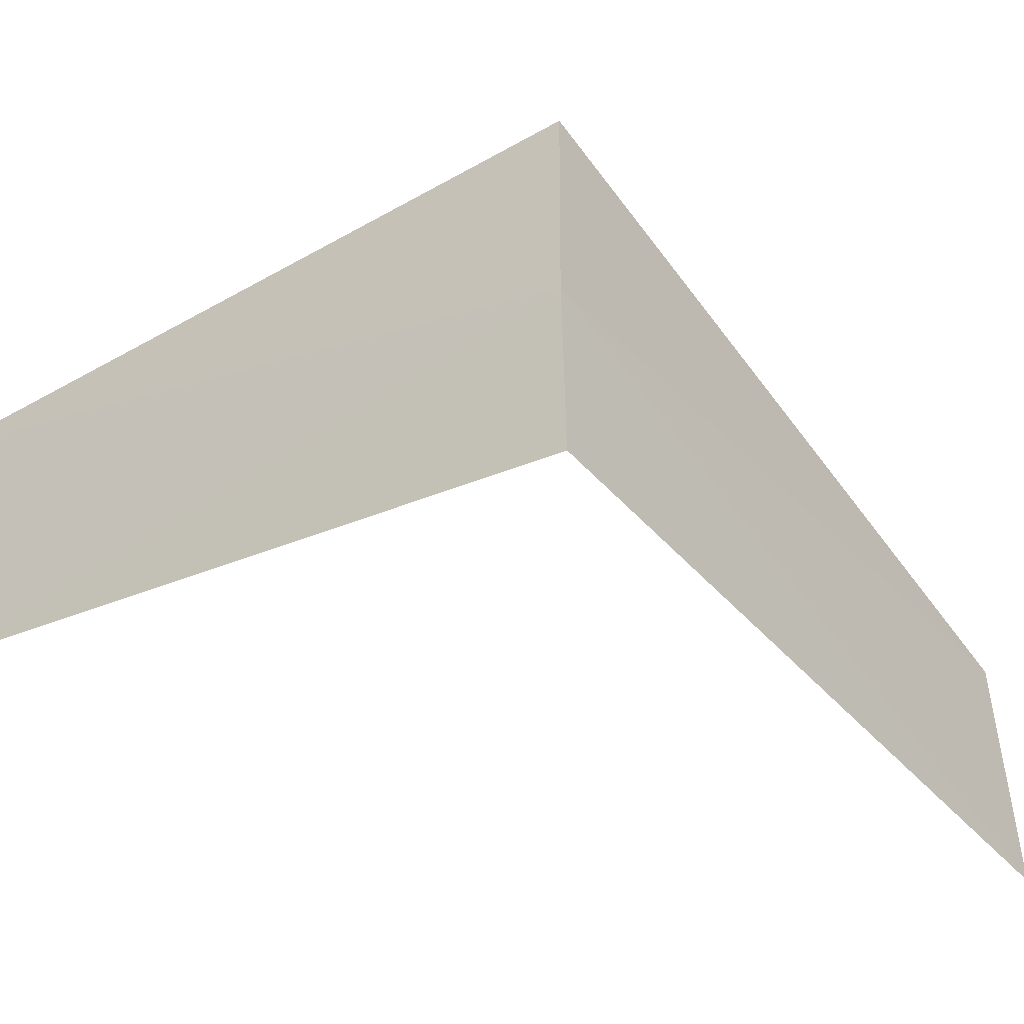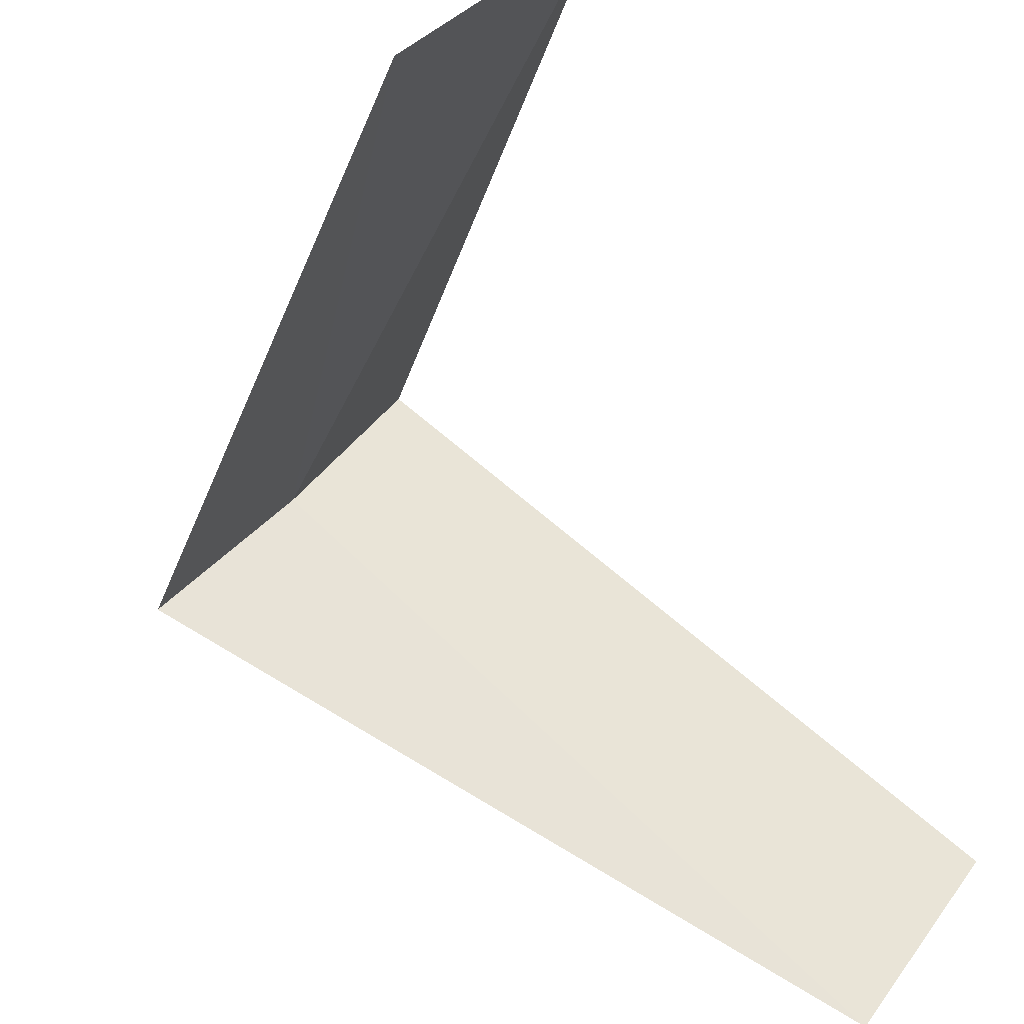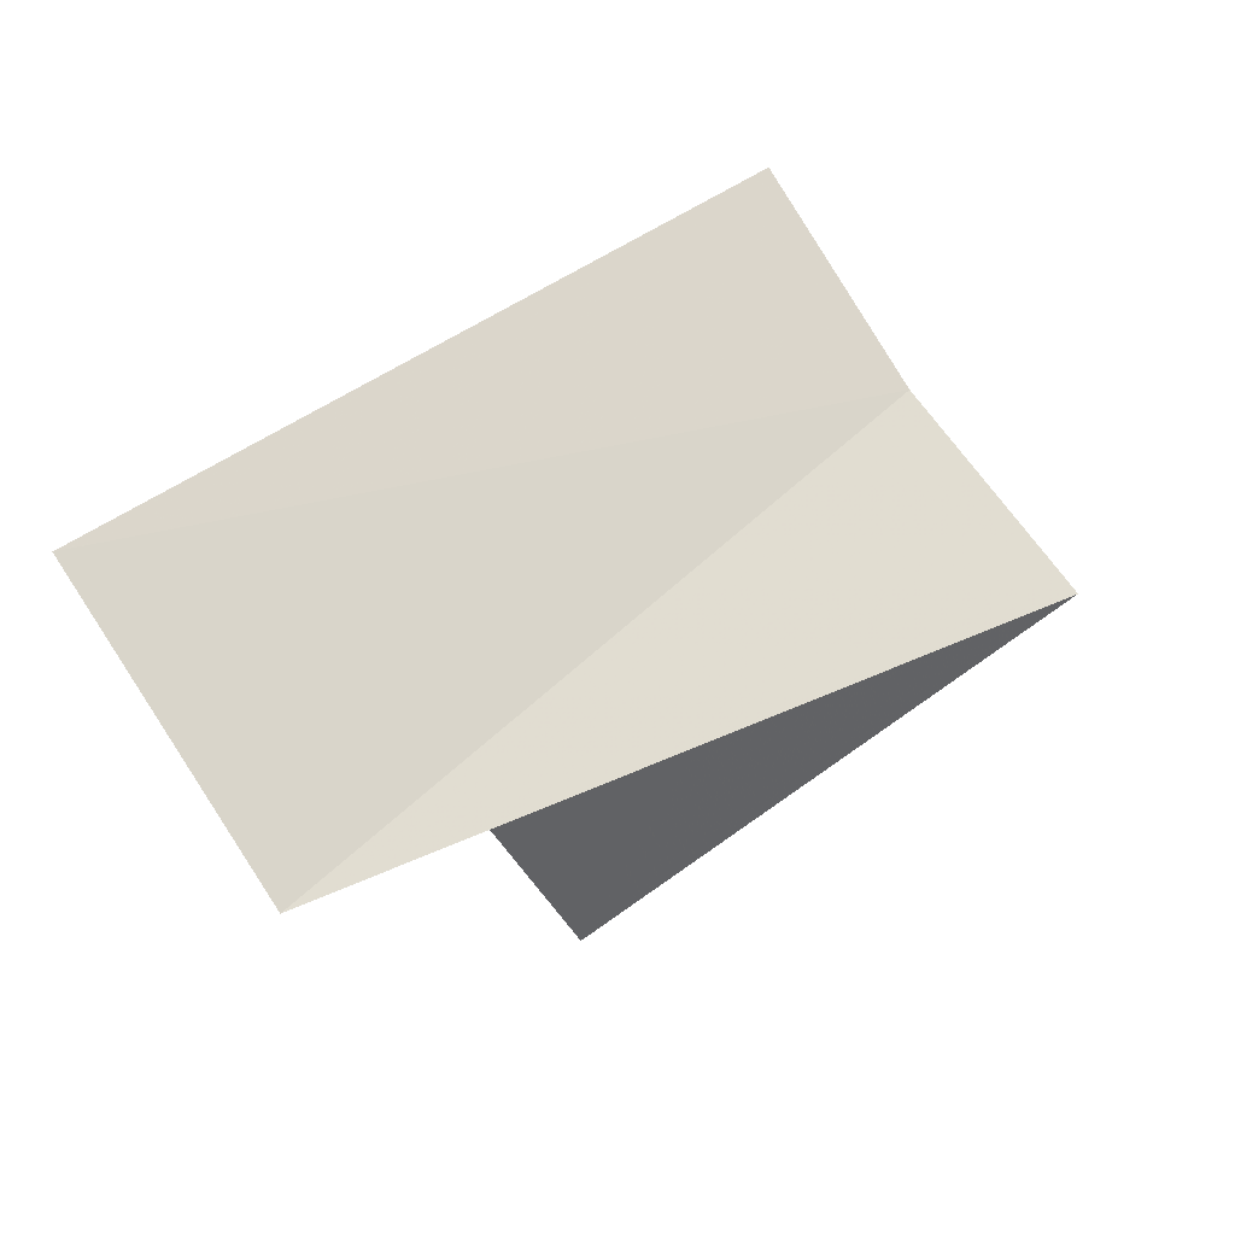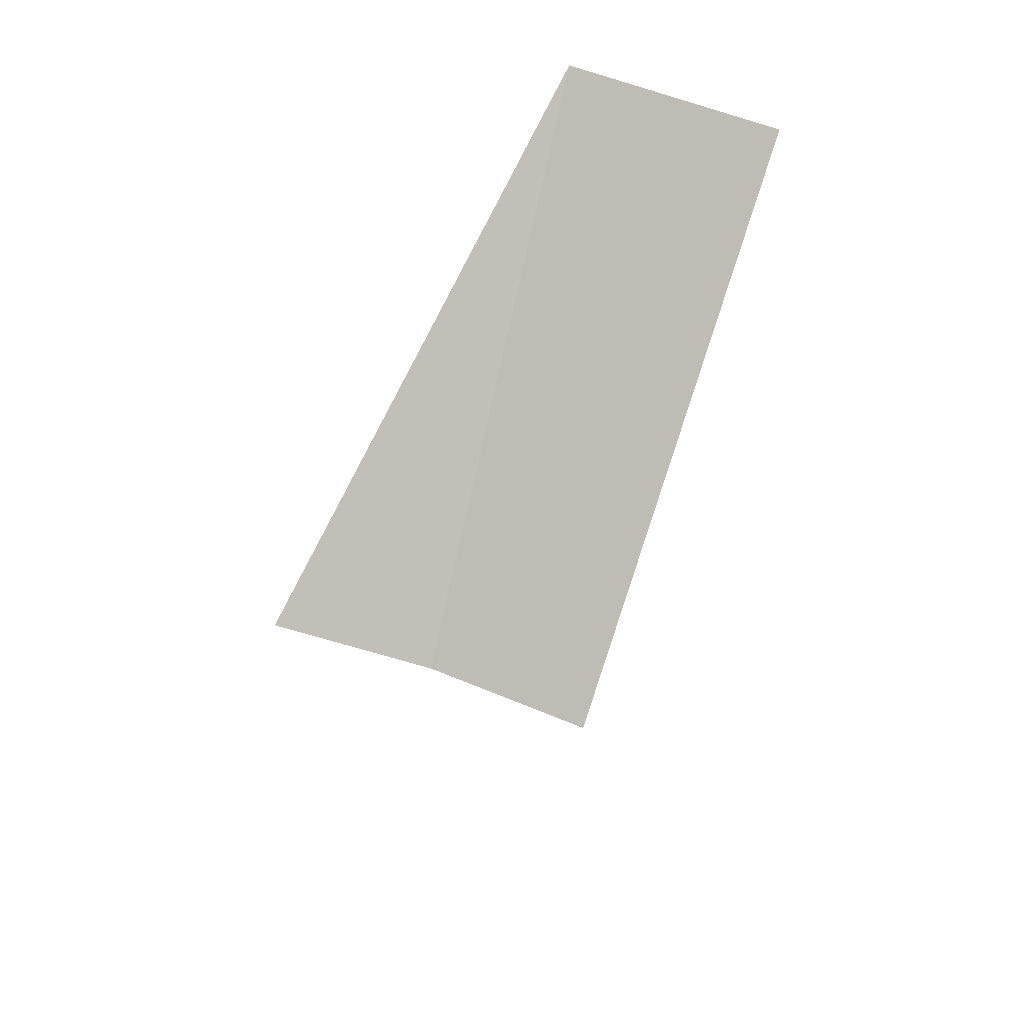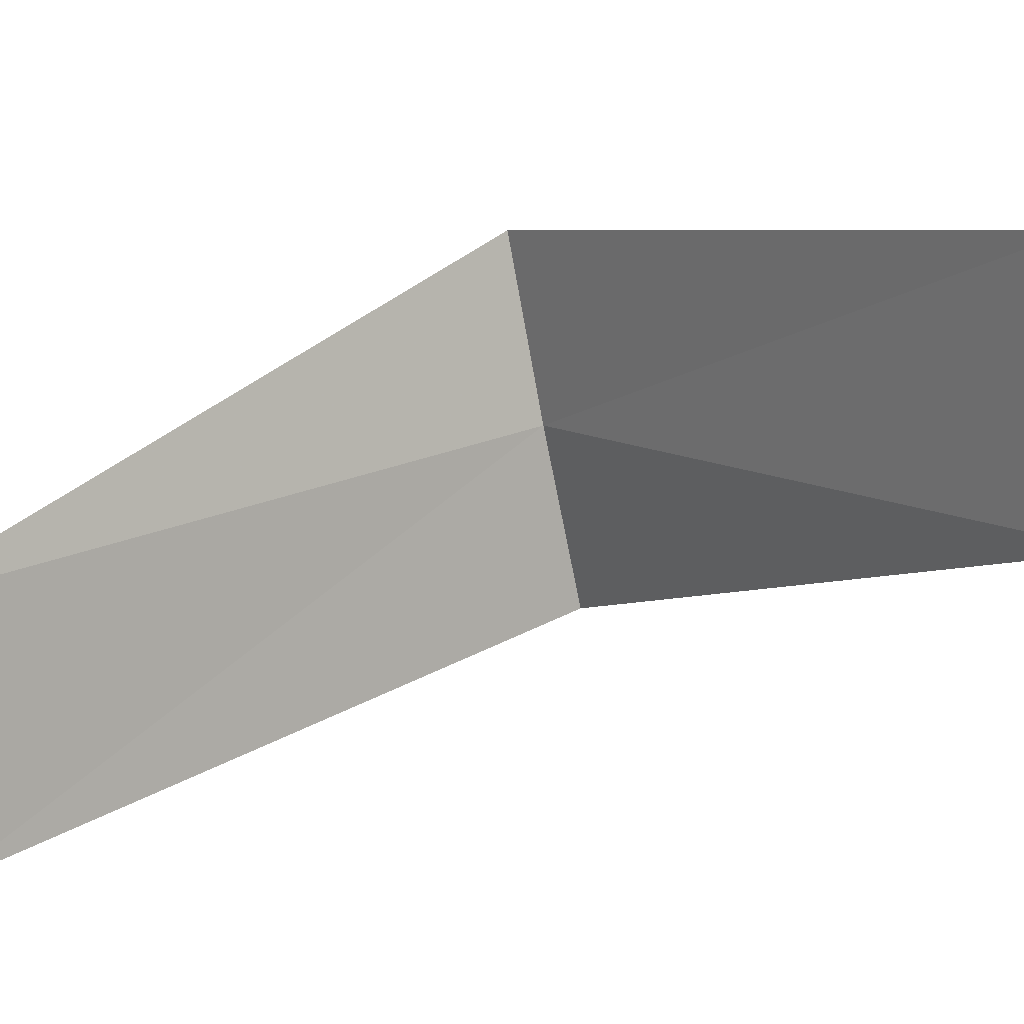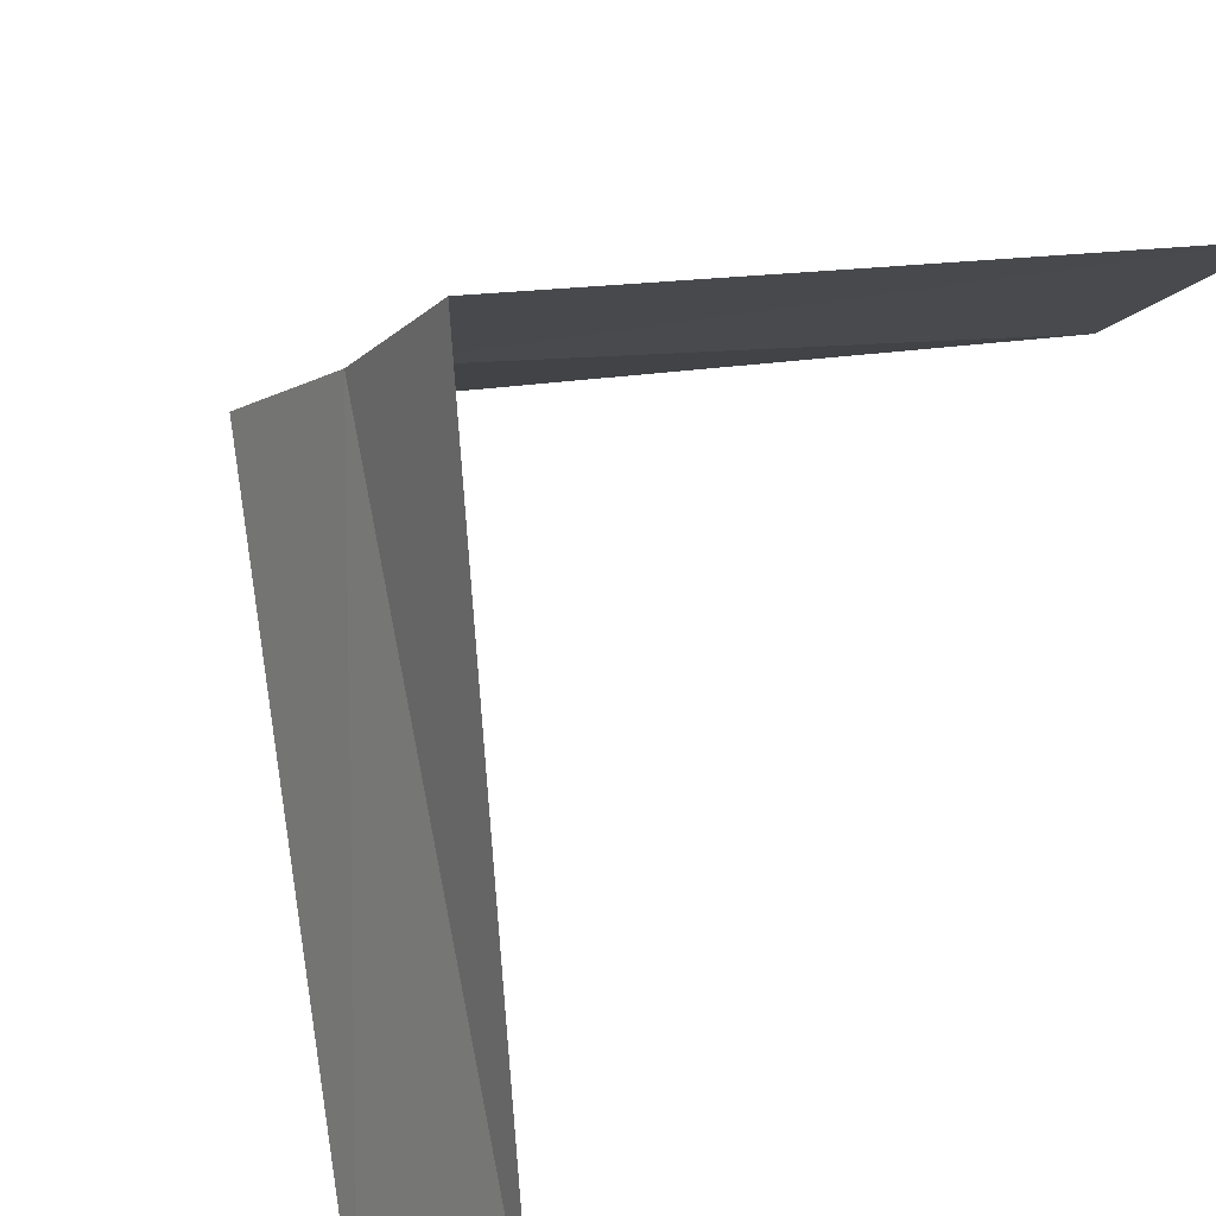
<metadata>
{"format":"obj","ext":"obj","renderer":"f3d","projection":"perspective","resolution":1024,"background":"white","views":[{"elev":-4.9,"azim":-100.8,"up":"+Y"},{"elev":-68.9,"azim":14.2,"up":"+Y"},{"elev":5.2,"azim":-179.6,"up":"+Y"},{"elev":46.4,"azim":-107.5,"up":"+Z"},{"elev":-20.2,"azim":98.2,"up":"+Y"},{"elev":55.9,"azim":26.7,"up":"+Y"}]}
</metadata>
<code>
v 2.427 -1.763 18.8
v 2.187 -2.054 18.76
v 3.236 -2.351 17.8
v 3.505 -1.927 17.84
v 2.629 -1.445 18.84
v 2.916 -2.738 19.76
v 3.236 -2.351 19.8
f 1 2 3
f 1 3 4
f 1 4 5
f 1 6 2
f 1 7 6
f 1 5 7

</code>
